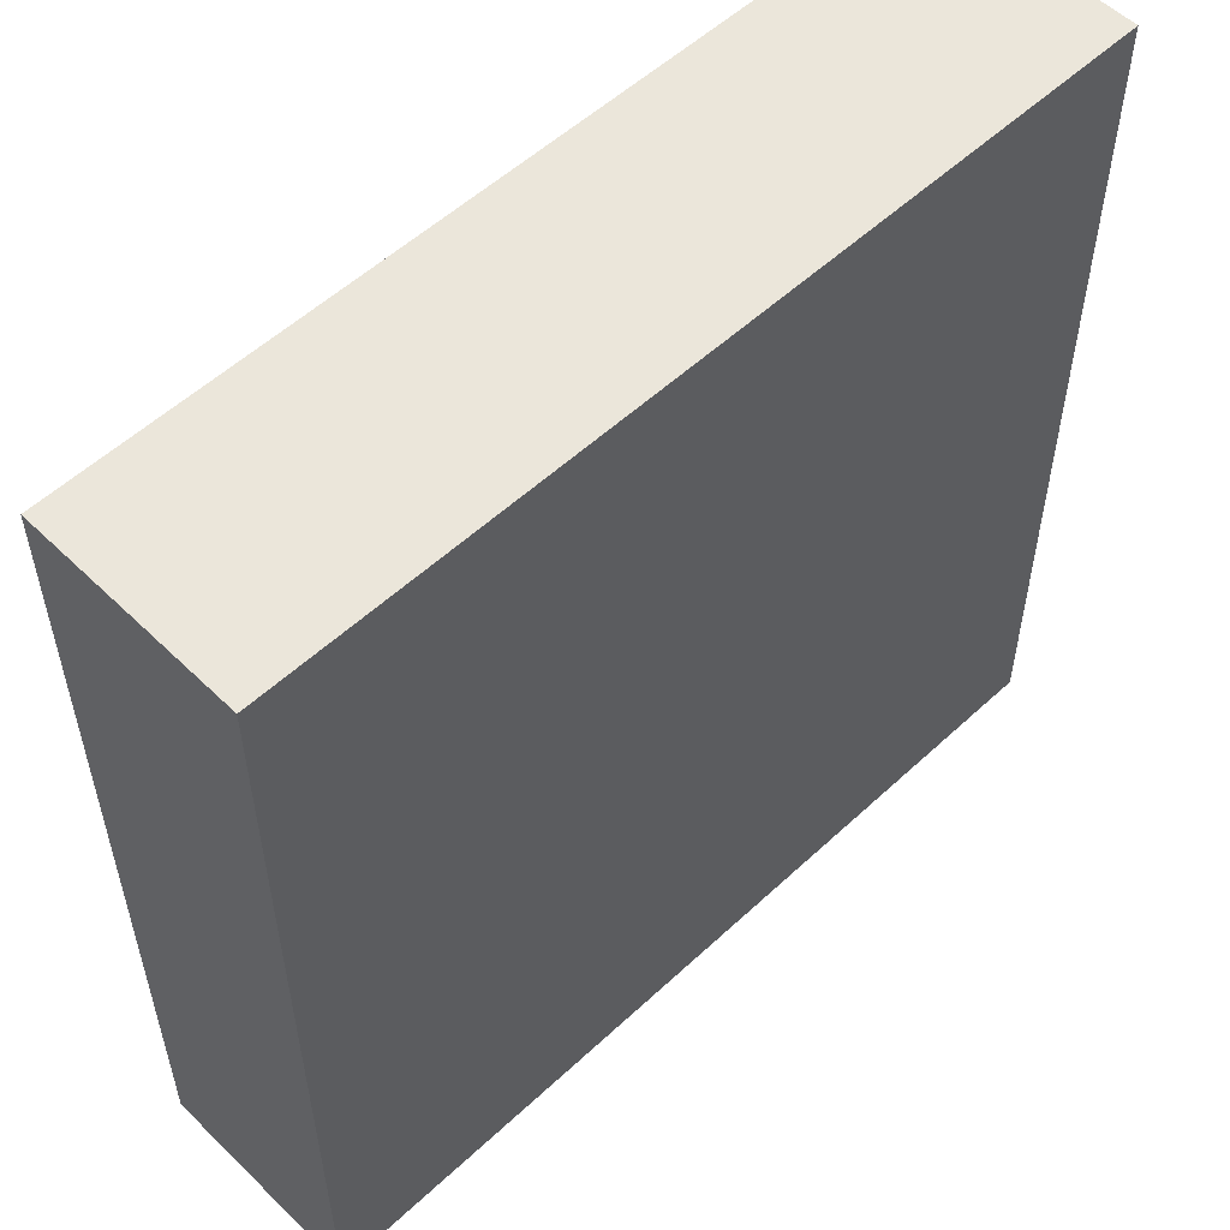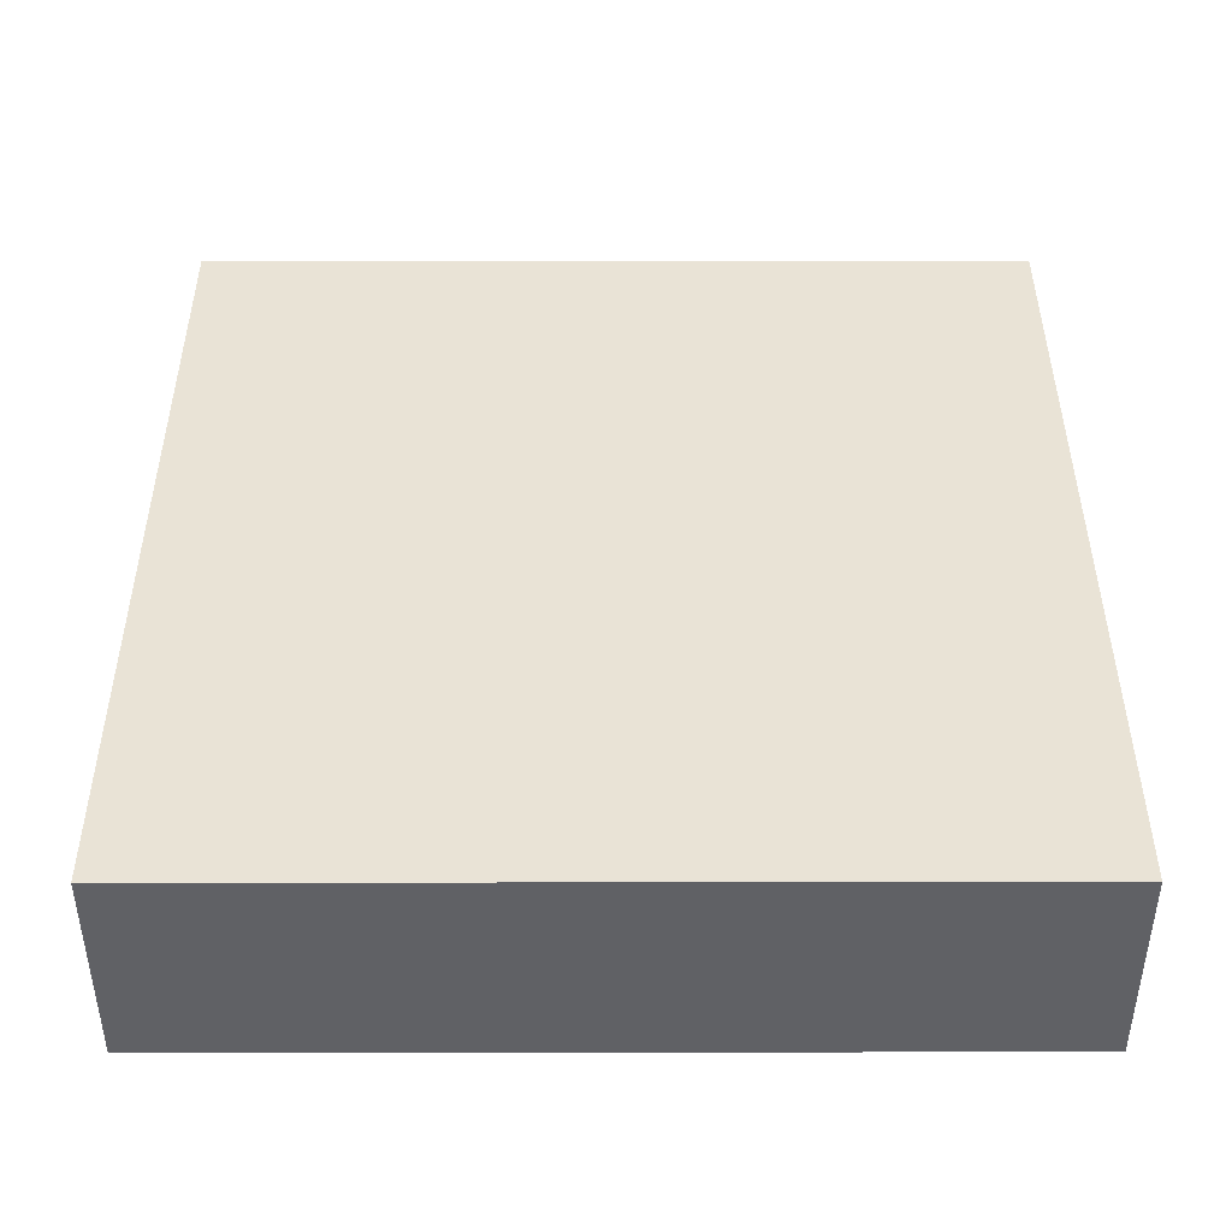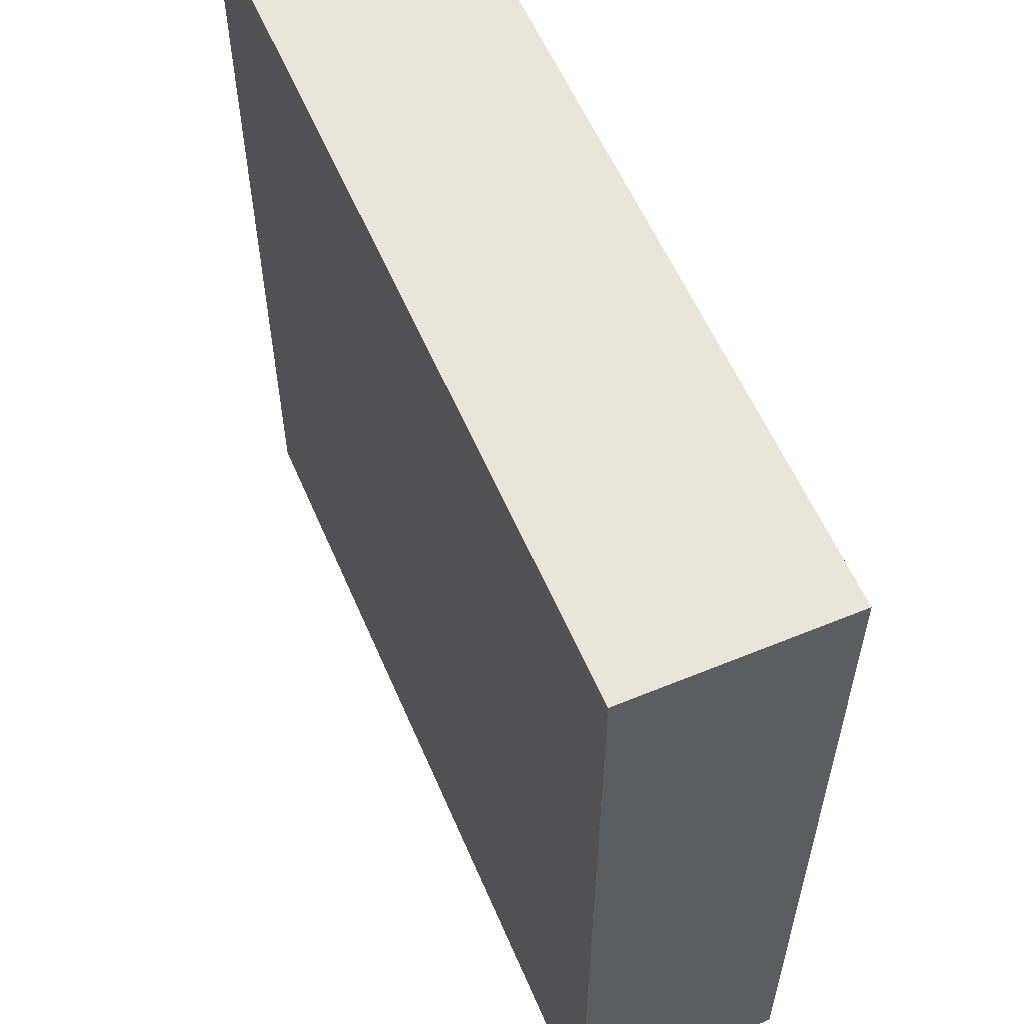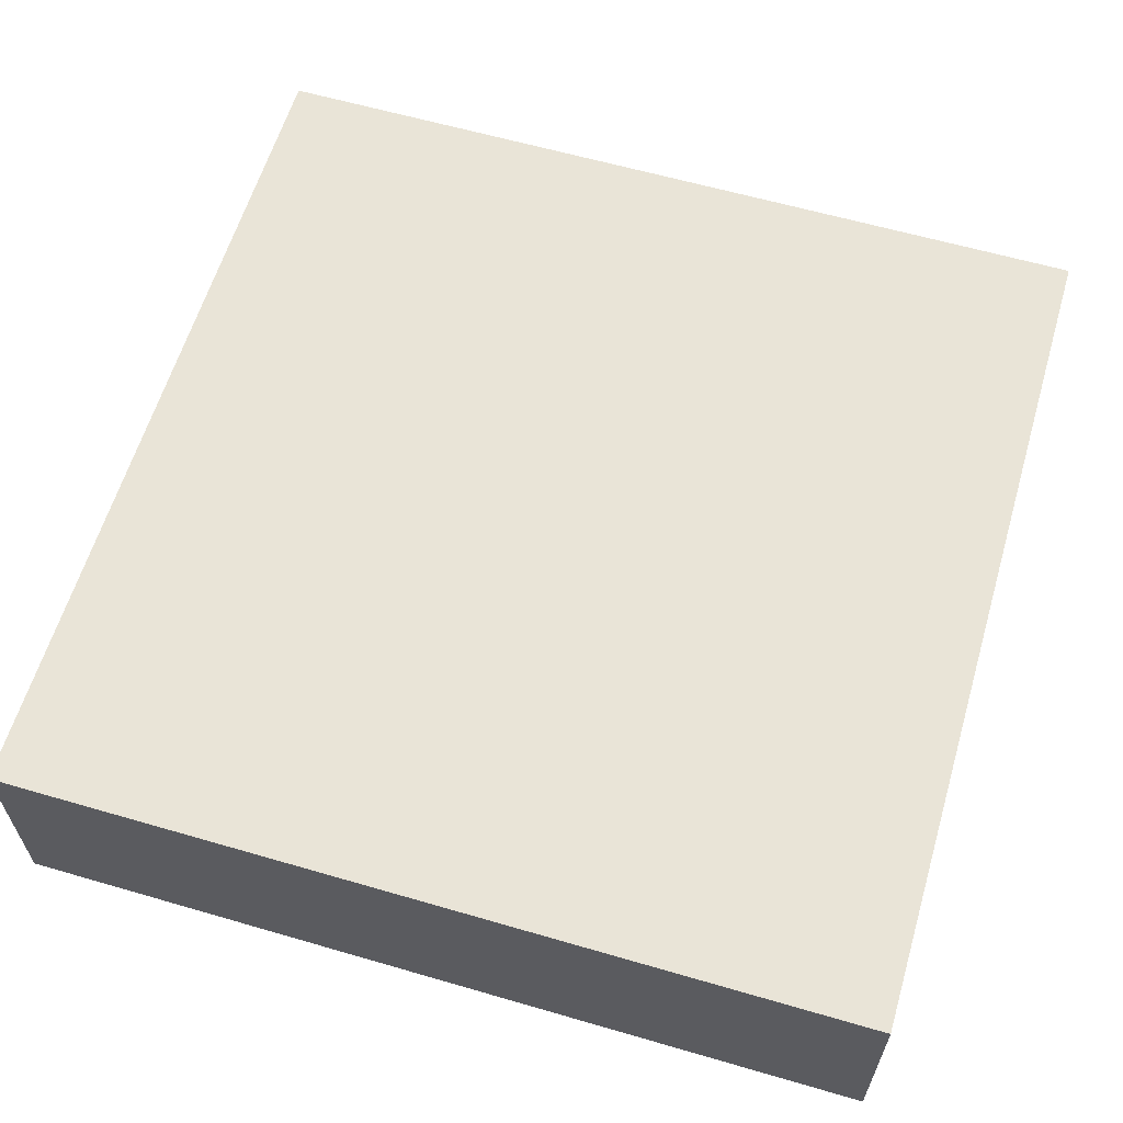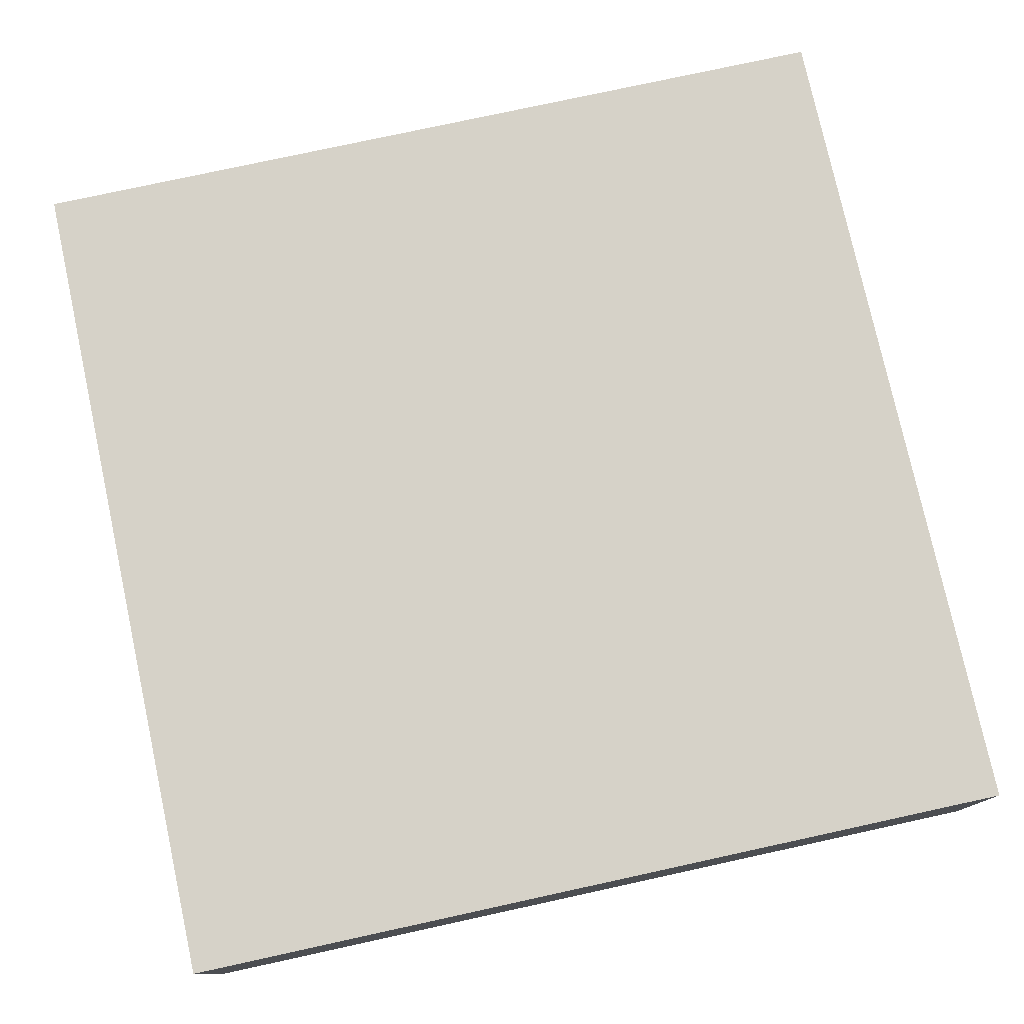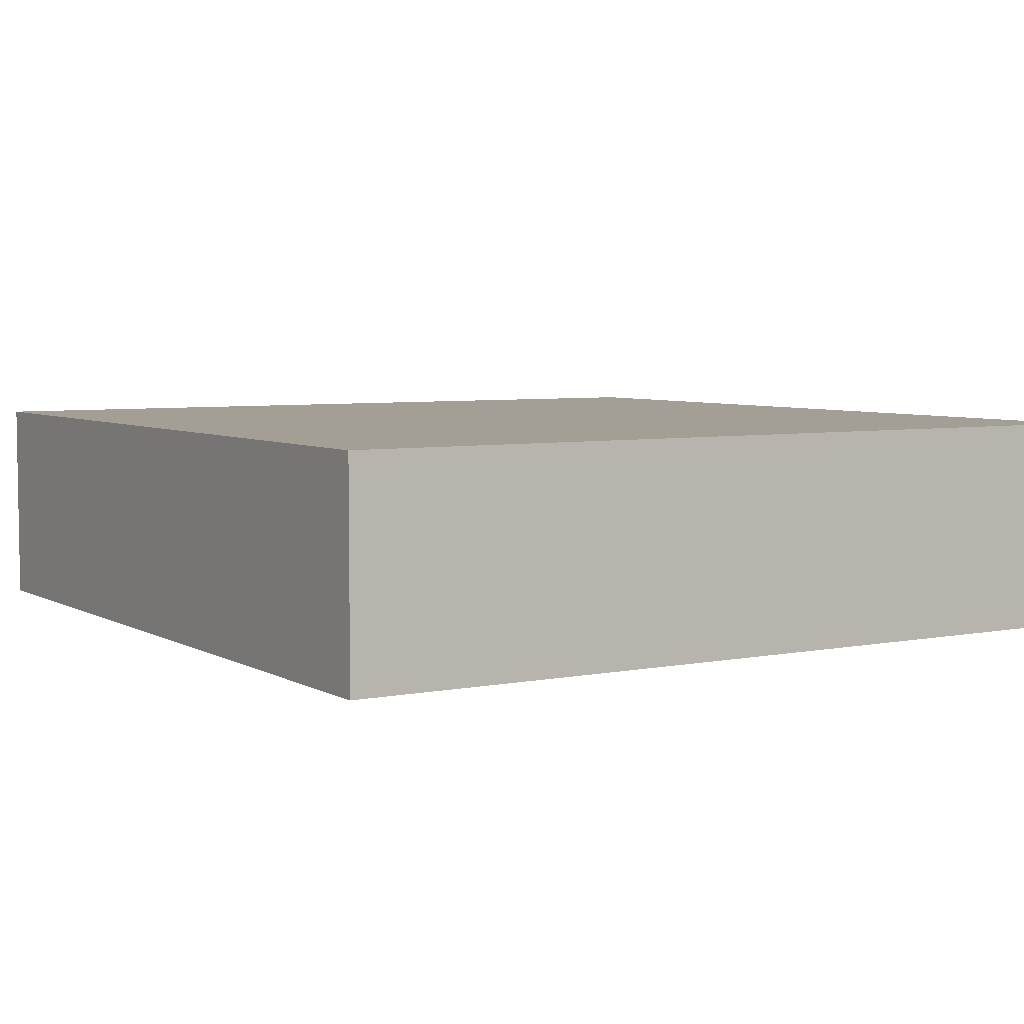
<metadata>
{"format":"obj","ext":"obj","renderer":"f3d","projection":"perspective","resolution":1024,"background":"white","views":[{"elev":54.8,"azim":-44.4,"up":"+Z"},{"elev":42.3,"azim":89.9,"up":"+Y"},{"elev":57.9,"azim":66.9,"up":"+Z"},{"elev":61.2,"azim":106.5,"up":"+Y"},{"elev":77.5,"azim":-12.3,"up":"+Y"},{"elev":5.3,"azim":-31.8,"up":"+Y"}]}
</metadata>
<code>
v -20 0 20
v -20 0 -20
v -20 1 19
v -20 1 -19
v -20 9 19
v -20 9 -19
v -20 10 20
v -20 10 -20
v 19 1 19
v 19 1 -19
v 19 9 19
v 19 9 -19
v -19 1 19
v -19 1 -19
v -19 9 19
v -19 9 -19
v 20 0 20
v 20 0 -20
v 20 1 19
v 20 1 -19
v 20 9 19
v 20 9 -19
v 20 10 20
v 20 10 -20
v -20 0 20
v -20 10 20
v -19 1 20
v -19 9 20
v 19 1 20
v 19 9 20
v 20 0 20
v 20 10 20
v -19 1 -19
v -19 9 -19
v 19 1 -19
v 19 9 -19
v -19 1 19
v -19 9 19
v 19 1 19
v 19 9 19
v -20 0 -20
v -20 10 -20
v -19 1 -20
v -19 9 -20
v 19 1 -20
v 19 9 -20
v 20 0 -20
v 20 10 -20
v -20 0 20
v 20 0 20
v -19 0 19
v 19 0 19
v -19 0 -19
v 19 0 -19
v -20 0 -20
v 20 0 -20
v -19 9 19
v 19 9 19
v -19 9 -19
v 19 9 -19
v -19 1 19
v 19 1 19
v -19 1 -19
v 19 1 -19
v -20 10 20
v 20 10 20
v -19 10 19
v 19 10 19
v -19 10 -19
v 19 10 -19
v -20 10 -20
v 20 10 -20
f 3 2 1
f 4 2 3
f 5 3 1
f 5 4 3
f 6 2 4
f 6 4 5
f 7 5 1
f 7 6 5
f 8 2 6
f 8 6 7
f 11 10 9
f 12 10 11
f 13 14 15
f 15 14 16
f 17 18 19
f 19 18 20
f 17 19 21
f 19 20 21
f 20 18 22
f 21 20 22
f 17 21 23
f 21 22 23
f 22 18 24
f 23 22 24
f 27 26 25
f 28 26 27
f 29 27 25
f 29 28 27
f 30 26 28
f 30 28 29
f 31 29 25
f 31 30 29
f 32 26 30
f 32 30 31
f 35 34 33
f 36 34 35
f 37 38 39
f 39 38 40
f 41 42 43
f 43 42 44
f 41 43 45
f 43 44 45
f 44 42 46
f 45 44 46
f 41 45 47
f 45 46 47
f 46 42 48
f 47 46 48
f 51 50 49
f 52 50 51
f 53 51 49
f 53 52 51
f 54 50 52
f 54 52 53
f 55 53 49
f 55 54 53
f 56 50 54
f 56 54 55
f 59 58 57
f 60 58 59
f 61 62 63
f 63 62 64
f 65 66 67
f 67 66 68
f 65 67 69
f 67 68 69
f 68 66 70
f 69 68 70
f 65 69 71
f 69 70 71
f 70 66 72
f 71 70 72

</code>
